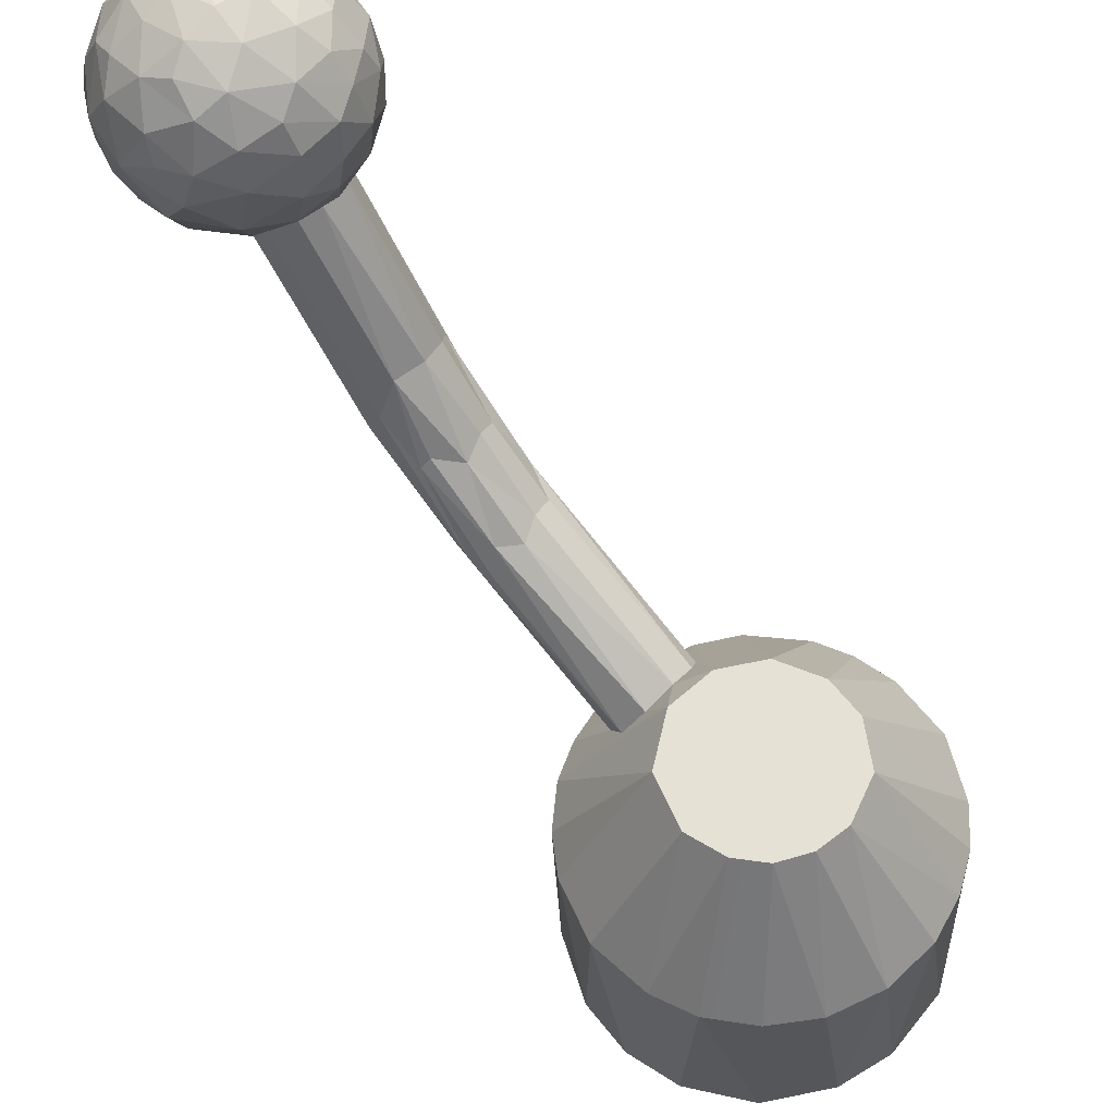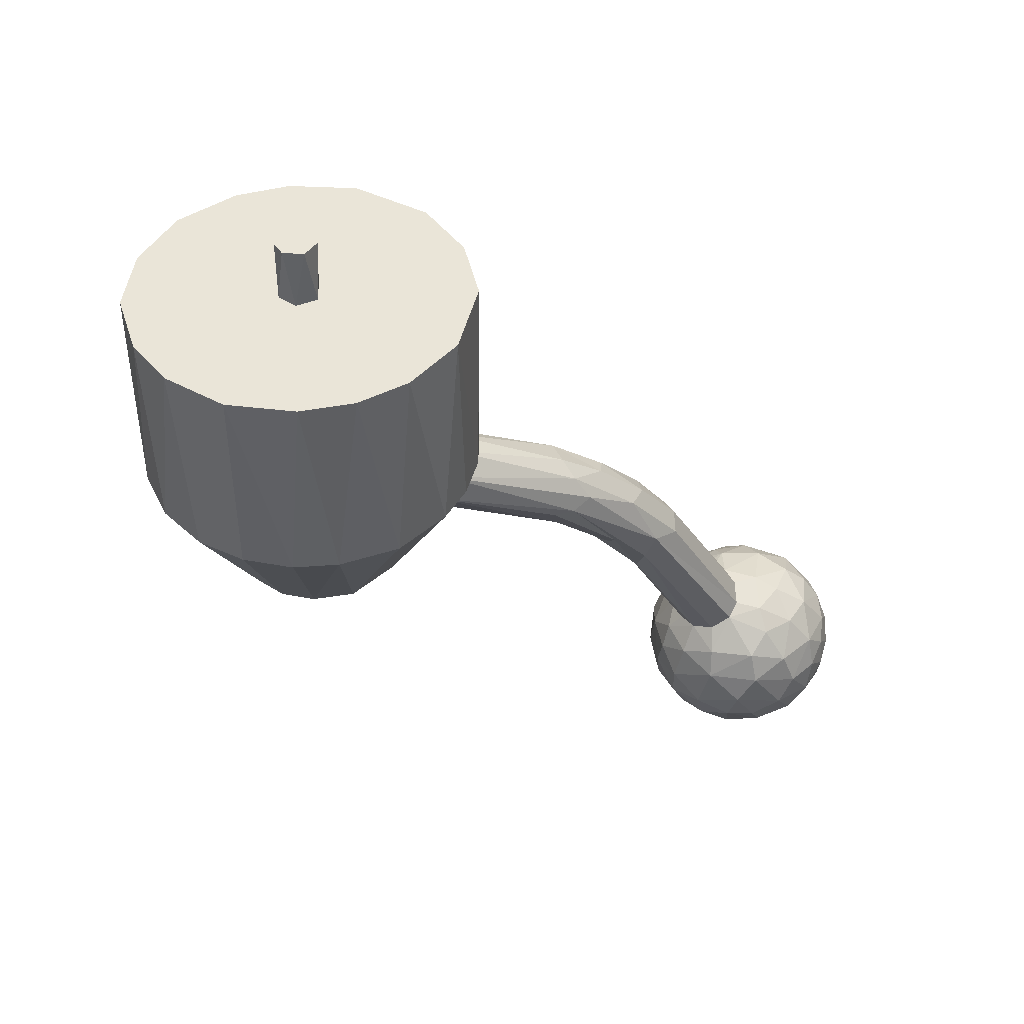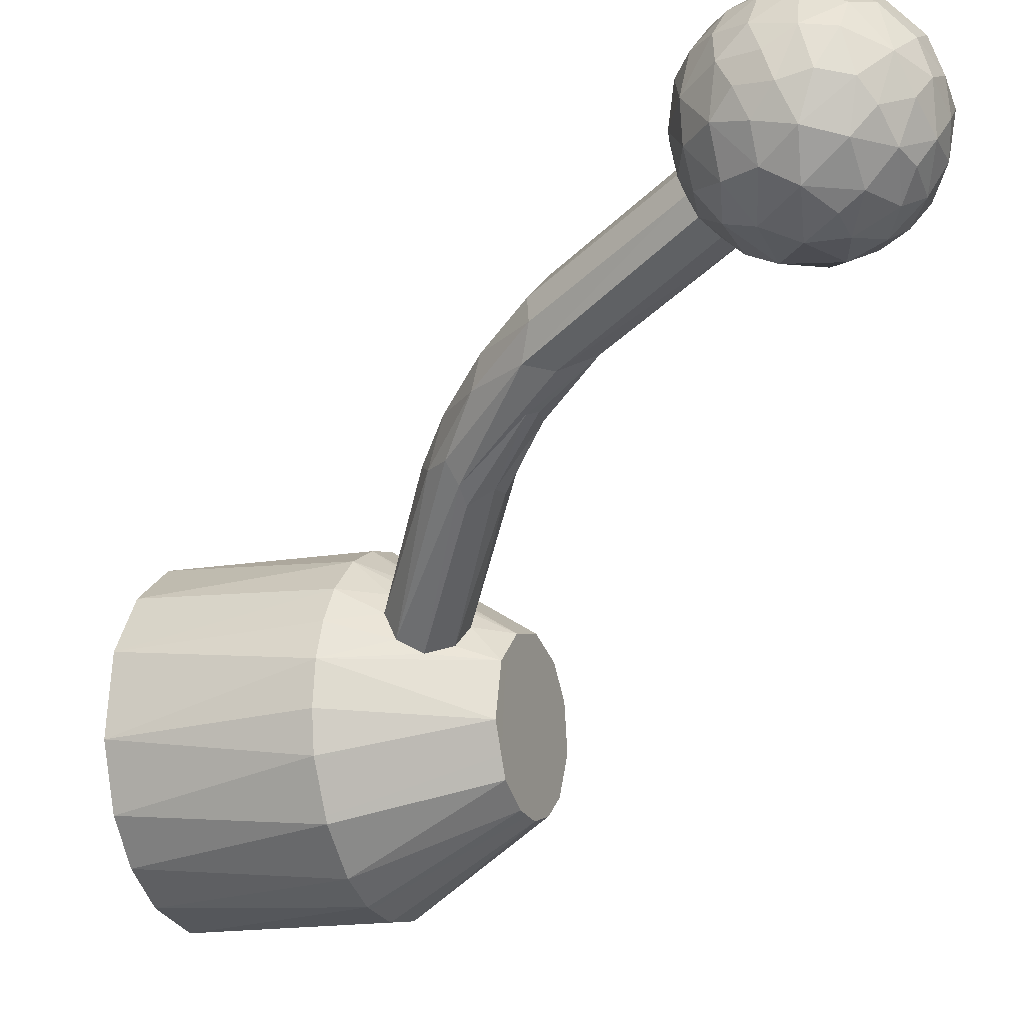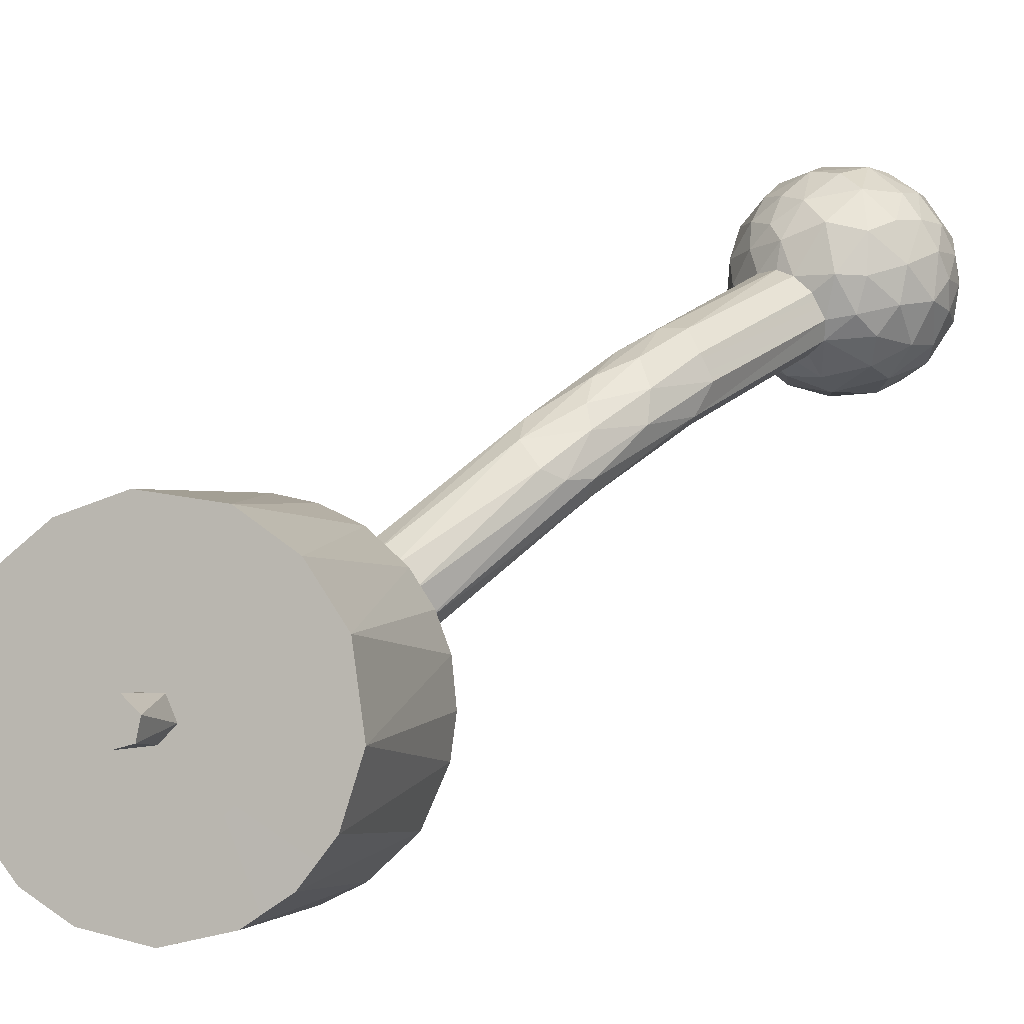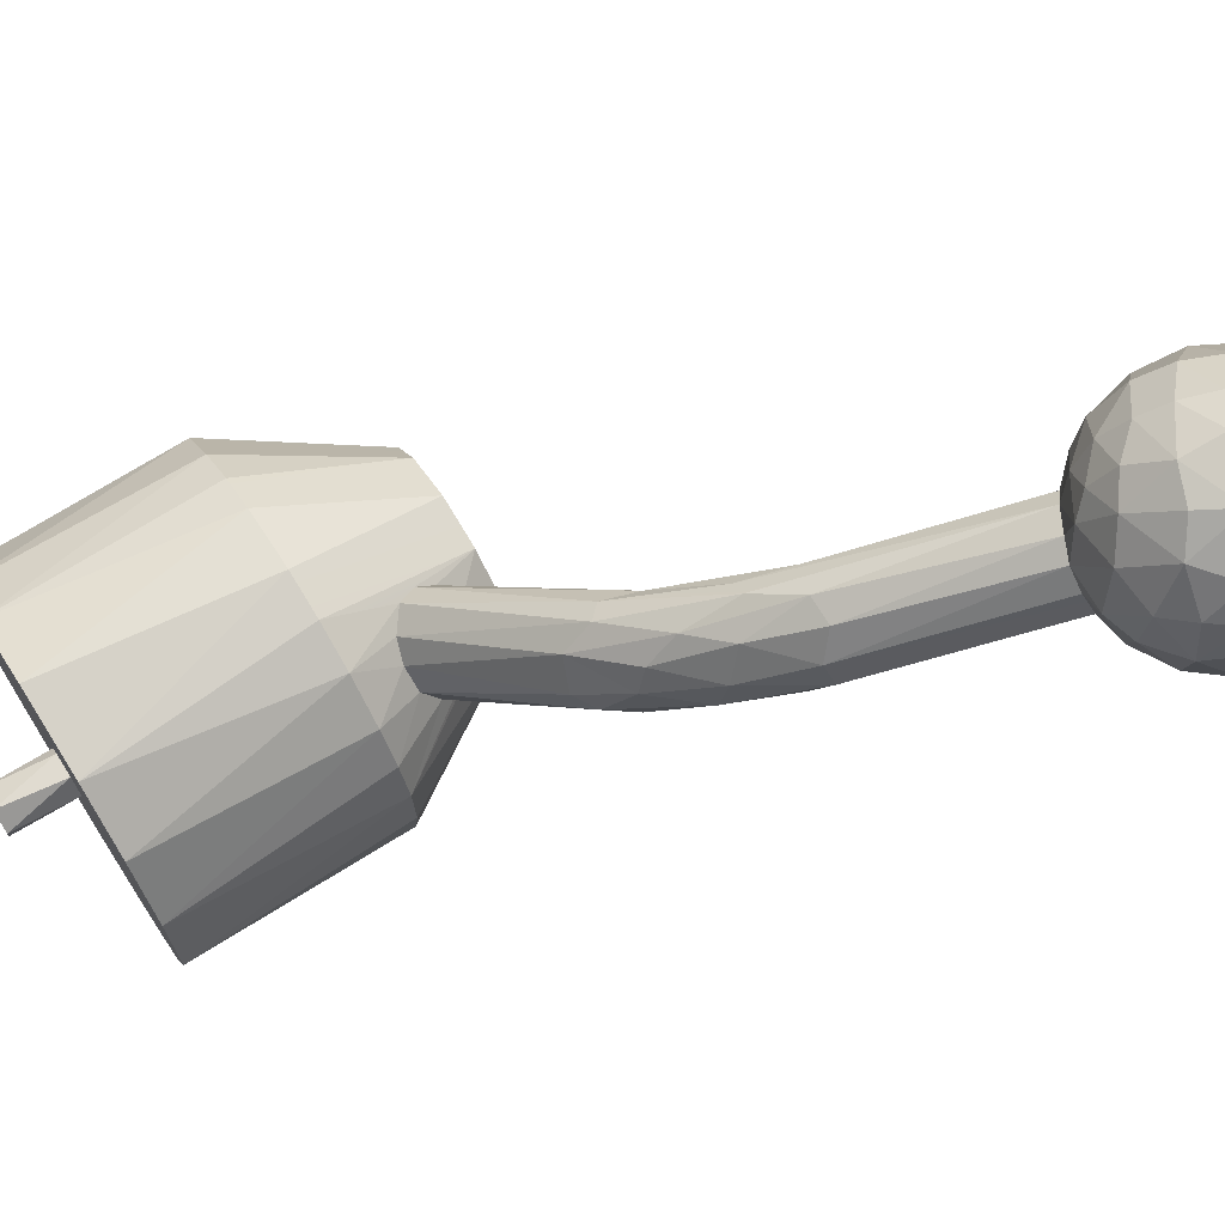
<metadata>
{"format":"obj","ext":"obj","renderer":"f3d","projection":"perspective","resolution":1024,"background":"white","views":[{"elev":-26.5,"azim":-177.5,"up":"+Y"},{"elev":44.8,"azim":21.3,"up":"+Z"},{"elev":-14.4,"azim":112.4,"up":"+Y"},{"elev":-0.5,"azim":18.0,"up":"+Y"},{"elev":71.0,"azim":57.7,"up":"+Y"}]}
</metadata>
<code>
o Drehmaschine_-_Hebel_D-1_Drehmaschine_-_Hebel_D-1.002
v 0.000556 0.001162 -0.005054
v 0.000795 0.001477 -0.004425
v 0.00102 0.001196 -0.004597
v 0.001087 0.000704 -0.005055
v 0.000775 0.00241 -0.003054
v 0.000858 0.001778 -0.003947
v 0.000749 0.001661 -0.00419
v 0.00116 0.001767 -0.003723
v 0.001365 0.00214 -0.003051
v 0.001918 0.001653 -0.003051
v 0.00144 0.001619 -0.003638
v 0.001694 0.001322 -0.003666
v 0.001777 0.000943 -0.003876
v 0.002241 0.001162 -0.003055
v 0.002442 0.000634 -0.00306
v 0.001635 0.000756 -0.004208
v 0.00135 0.000886 -0.004516
v 0.001275 -9.8e-05 -0.005054
v 0.002511 -2e-05 -0.003054
v 0.00243 -0.000618 -0.003049
v 0.002055 -0.00144 -0.003068
v 0.000945 -0.000831 -0.005054
v 0.00139 -0.002056 -0.003054
v 0.000433 -0.001151 -0.005054
v 0.000796 -0.002351 -0.003053
v -6.4e-05 -0.001228 -0.005054
v 6.2e-05 -0.002473 -0.003049
v -0.000677 -0.00238 -0.003053
v -0.000549 -0.001092 -0.005054
v -0.001404 -0.002038 -0.003053
v -0.000949 -0.000787 -0.005054
v -0.001987 -0.001483 -0.003053
v -0.002307 -0.000903 -0.003054
v -0.001245 -0.000148 -0.005054
v -0.002467 -0.000322 -0.003049
v -0.002476 0.000281 -0.003054
v -0.001138 0.000547 -0.005054
v -0.002243 0.001152 -0.003067
v -0.000766 0.001022 -0.005054
v -0.001687 0.00187 -0.003049
v -0.001195 0.00222 -0.003054
v -0.000695 0.002435 -0.003053
v -0.000116 0.001293 -0.005054
v 0.000163 0.002536 -0.003056
v 6.4e-05 0.000345 0.000846
v -0.00028 0.000156 0.000846
v -0.000249 -0.000129 0.000846
v 0.000308 0.000118 0.000846
v 0.000243 -0.000188 0.000846
v -6e-05 -0.00027 0.000846
v -0.000219 -0.000188 -5.4e-05
v -0.000288 9.1e-05 -5.4e-05
v -0.000137 0.000305 -5.4e-05
v 0.000176 0.000297 -5.4e-05
v 0.000319 -2.8e-05 -5.5e-05
v 8.4e-05 -0.00027 -5.4e-05
v 0.001041 -0.002257 -5.4e-05
v 0.001712 -0.001813 -5.4e-05
v 0.002209 -0.00118 -5.4e-05
v 0.00252 -0.000223 -5.4e-05
v 0.002351 0.000971 -5.4e-05
v -0.002363 0.000876 -5.4e-05
v -0.002492 -0.000121 -5.4e-05
v -0.002244 -0.001097 -5.4e-05
v -0.001614 -0.00188 -5.4e-05
v -0.000925 -0.002297 -5.4e-05
v 6.3e-05 -0.002491 -5.4e-05
v 0.001785 0.001804 -5.4e-05
v 0.000953 0.002369 -5.4e-05
v -0.000242 0.002539 -5.4e-05
v -0.001198 0.002227 -5.4e-05
v -0.001832 0.001731 -5.4e-05
v 0.0053 0.004465 -0.009508
v 0.004282 0.00345 -0.007086
v 0.004951 0.004484 -0.009617
v 0.004084 0.003654 -0.007563
v 0.003736 0.003904 -0.00756
v 0.004686 0.004651 -0.009654
v 0.004436 0.005008 -0.009603
v 0.003445 0.004367 -0.006543
v 0.004636 0.005568 -0.009339
v 0.003238 0.004165 -0.006548
v 0.004463 0.005352 -0.009492
v 0.00354 0.004413 -0.007277
v 0.003558 0.004222 -0.007445
v 0.004485 0.004348 -0.006797
v 0.005438 0.005275 -0.009093
v 0.005186 0.005501 -0.009086
v 0.004265 0.004678 -0.007005
v 0.004932 0.005602 -0.009186
v 0.003893 0.004691 -0.007008
v 0.004638 0.003989 -0.00688
v 0.005598 0.004913 -0.009198
v 0.005555 0.004645 -0.009324
v 0.004437 0.003537 -0.006706
v 0.003318 0.003144 -0.006529
v 0.003046 0.002435 -0.005784
v 0.002697 0.002468 -0.005781
v 0.002576 0.00279 -0.005888
v 0.003854 0.003092 -0.006526
v 0.003347 0.002442 -0.00543
v 0.0031 0.00224 -0.005429
v 0.003735 0.003149 -0.006653
v 0.003167 0.00347 -0.006641
v 0.003038 0.003663 -0.006536
v 0.002422 0.003034 -0.005787
v 0.002625 0.003475 -0.005888
v 0.002451 0.003391 -0.005448
v 0.003385 0.003667 -0.005434
v 0.002689 0.003204 -0.004876
v 0.003492 0.003328 -0.005277
v 0.002994 0.002842 -0.00477
v 0.003261 0.002702 -0.004968
v 0.002631 0.00348 -0.005269
v 0.00335 0.004019 -0.00583
v 0.004045 0.003406 -0.005887
v 0.003526 0.002728 -0.00532
v 0.00405 0.003864 -0.006004
v 0.003838 0.004274 -0.006236
v 0.006009 0.004978 -0.009241
v 0.005755 0.005509 -0.009064
v 0.004983 0.006 -0.009212
v 0.004475 0.004589 -0.009925
v 0.004884 0.00422 -0.01005
v 0.005408 0.00418 -0.009822
v 0.004491 0.00592 -0.009502
v 0.004183 0.005467 -0.009786
v 0.004426 0.004439 -0.01033
v 0.006104 0.004316 -0.009786
v 0.006232 0.004698 -0.009497
v 0.006164 0.005488 -0.009187
v 0.005598 0.006227 -0.009198
v 0.00479 0.006241 -0.009423
v 0.004095 0.005837 -0.009982
v 0.004115 0.004902 -0.01026
v 0.00477 0.004126 -0.01062
v 0.005468 0.003996 -0.01023
v 0.006549 0.00511 -0.009491
v 0.006163 0.006095 -0.009271
v 0.005249 0.006558 -0.009434
v 0.004452 0.006319 -0.00975
v 0.003946 0.005402 -0.01043
v 0.006256 0.004172 -0.01023
v 0.006628 0.004602 -0.009946
v 0.006651 0.005652 -0.009496
v 0.004885 0.006655 -0.009688
v 0.004041 0.004942 -0.01077
v 0.004333 0.004493 -0.01077
v 0.00529 0.003977 -0.01097
v 0.006006 0.004002 -0.01069
v 0.006487 0.006257 -0.009567
v 0.006014 0.006699 -0.009621
v 0.004566 0.006684 -0.01005
v 0.004143 0.006323 -0.01038
v 0.003962 0.005874 -0.0106
v 0.004726 0.004268 -0.01119
v 0.006932 0.005186 -0.009924
v 0.005662 0.006955 -0.009866
v 0.00521 0.007016 -0.01005
v 0.003954 0.005471 -0.01098
v 0.004328 0.00464 -0.01124
v 0.005837 0.004055 -0.01118
v 0.006671 0.00441 -0.01087
v 0.006833 0.004631 -0.01044
v 0.00698 0.005868 -0.01002
v 0.00676 0.006293 -0.009925
v 0.004692 0.006911 -0.0104
v 0.004292 0.006587 -0.01078
v 0.004066 0.006024 -0.01117
v 0.004096 0.005455 -0.01139
v 0.004195 0.005007 -0.01137
v 0.004876 0.004414 -0.01159
v 0.005337 0.00416 -0.01146
v 0.006256 0.004195 -0.01116
v 0.007055 0.005087 -0.01043
v 0.007086 0.005504 -0.01024
v 0.00649 0.006669 -0.01001
v 0.004722 0.004747 -0.01182
v 0.007023 0.004975 -0.01096
v 0.006958 0.006264 -0.0104
v 0.005965 0.00708 -0.0103
v 0.005257 0.007139 -0.01058
v 0.004871 0.007016 -0.01083
v 0.004536 0.006705 -0.01124
v 0.004389 0.005181 -0.01173
v 0.005405 0.004562 -0.01194
v 0.005762 0.004364 -0.01173
v 0.006315 0.004394 -0.01148
v 0.007139 0.005467 -0.01074
v 0.007111 0.005863 -0.01059
v 0.006629 0.006716 -0.01042
v 0.004356 0.00613 -0.01161
v 0.004383 0.005668 -0.01178
v 0.006766 0.00485 -0.01145
v 0.006167 0.007035 -0.01071
v 0.005728 0.007137 -0.01087
v 0.005284 0.007074 -0.01116
v 0.004718 0.005298 -0.01203
v 0.00524 0.005007 -0.01215
v 0.005966 0.00472 -0.01197
v 0.006331 0.004823 -0.01187
v 0.007069 0.005574 -0.01116
v 0.007011 0.00614 -0.01098
v 0.00663 0.006721 -0.01089
v 0.005048 0.006854 -0.01148
v 0.004834 0.006529 -0.01175
v 0.004699 0.006001 -0.01198
v 0.005841 0.005048 -0.01217
v 0.006682 0.005203 -0.01175
v 0.006875 0.005494 -0.01158
v 0.00623 0.006917 -0.01116
v 0.005852 0.007002 -0.0113
v 0.005137 0.00566 -0.01223
v 0.005537 0.005394 -0.01227
v 0.006866 0.006098 -0.01141
v 0.006625 0.006472 -0.01144
v 0.005502 0.006824 -0.01165
v 0.00526 0.006568 -0.01189
v 0.005107 0.006145 -0.0121
v 0.006298 0.005384 -0.01207
v 0.006299 0.006559 -0.01168
v 0.005915 0.00678 -0.01165
v 0.006037 0.005697 -0.0122
v 0.00653 0.005865 -0.01191
v 0.005669 0.006366 -0.01206
v 0.005622 0.005869 -0.01224
v 0.006093 0.006166 -0.01205
f 1 2 3
f 1 3 4
f 5 6 7
f 1 7 2
f 8 6 9
f 9 6 5
f 10 11 9
f 9 11 8
f 10 12 11
f 13 12 14
f 14 12 10
f 15 16 13
f 13 14 15
f 4 17 16
f 4 3 17
f 16 15 4
f 4 15 18
f 18 15 19
f 19 20 18
f 18 20 21
f 18 21 22
f 22 21 23
f 22 23 24
f 23 25 24
f 24 25 26
f 25 27 26
f 26 27 28
f 26 28 29
f 29 28 30
f 29 30 31
f 31 30 32
f 31 32 33
f 31 33 34
f 33 35 34
f 34 35 36
f 34 36 37
f 36 38 37
f 37 38 39
f 38 40 39
f 39 40 41
f 39 41 42
f 39 42 43
f 43 42 44
f 5 7 1
f 5 1 44
f 44 1 43
f 45 46 47
f 47 48 45
f 47 49 48
f 47 50 49
f 51 47 46
f 51 46 52
f 52 46 53
f 53 46 45
f 53 45 54
f 54 45 48
f 54 48 55
f 55 48 49
f 55 49 56
f 56 49 50
f 56 50 51
f 51 50 47
f 56 57 58
f 56 58 55
f 55 58 59
f 55 59 60
f 55 60 61
f 55 61 54
f 52 62 63
f 52 63 51
f 51 63 64
f 51 64 65
f 51 65 66
f 51 66 56
f 56 66 67
f 56 67 57
f 61 68 54
f 54 68 69
f 54 69 70
f 54 70 53
f 53 70 71
f 53 71 72
f 53 72 52
f 52 72 62
f 65 30 66
f 66 30 28
f 66 28 67
f 67 28 27
f 27 25 67
f 67 25 57
f 25 23 57
f 57 23 58
f 58 23 21
f 58 21 59
f 59 21 20
f 59 20 60
f 20 19 60
f 60 19 15
f 60 15 61
f 15 14 61
f 61 14 10
f 61 10 68
f 10 9 68
f 68 9 69
f 9 5 69
f 5 44 69
f 69 44 70
f 70 44 42
f 70 42 71
f 71 42 41
f 71 41 40
f 71 40 72
f 40 38 72
f 72 38 62
f 38 36 62
f 62 36 63
f 63 36 35
f 63 35 64
f 35 33 64
f 64 33 32
f 64 32 65
f 65 32 30
f 39 43 1
f 37 39 1
f 34 37 1
f 1 31 34
f 26 29 1
f 1 29 31
f 24 26 1
f 1 22 24
f 18 22 1
f 1 4 18
f 73 74 75
f 75 74 76
f 77 78 76
f 76 78 75
f 77 79 78
f 80 81 82
f 82 81 83
f 82 83 84
f 84 83 85
f 85 83 79
f 85 79 77
f 86 87 88
f 86 88 89
f 89 88 90
f 89 90 91
f 91 90 81
f 91 81 80
f 92 93 86
f 86 93 87
f 73 94 74
f 74 94 95
f 95 94 93
f 95 93 92
f 96 97 98
f 96 98 99
f 100 101 102
f 100 102 97
f 100 97 103
f 103 97 96
f 104 96 99
f 104 99 105
f 105 99 106
f 82 107 108
f 109 110 111
f 111 110 112
f 111 112 113
f 105 106 107
f 80 82 108
f 80 108 114
f 80 114 115
f 115 114 110
f 115 110 109
f 116 111 113
f 116 113 117
f 74 101 100
f 118 109 111
f 118 111 116
f 76 103 96
f 76 96 77
f 77 96 104
f 77 104 85
f 85 104 105
f 85 105 84
f 84 105 107
f 84 107 82
f 119 115 109
f 119 109 118
f 74 100 76
f 76 100 103
f 91 80 115
f 91 115 119
f 86 119 118
f 92 118 116
f 89 91 119
f 89 119 86
f 86 118 92
f 117 95 116
f 116 95 92
f 117 101 95
f 101 74 95
f 3 99 98
f 97 17 98
f 98 17 3
f 102 16 97
f 97 16 17
f 101 13 16
f 101 16 102
f 113 12 13
f 113 13 117
f 117 13 101
f 112 12 113
f 110 11 112
f 112 11 12
f 110 8 11
f 8 110 114
f 8 114 6
f 108 6 114
f 107 7 108
f 108 7 6
f 106 2 107
f 107 2 7
f 99 3 106
f 106 3 2
f 120 93 94
f 93 120 121
f 93 121 87
f 88 87 121
f 122 90 88
f 122 81 90
f 123 78 79
f 78 123 75
f 75 123 124
f 75 124 125
f 75 125 73
f 73 125 94
f 122 126 81
f 81 126 127
f 81 127 83
f 83 127 79
f 123 128 124
f 125 129 94
f 94 129 130
f 94 130 120
f 120 131 121
f 121 132 88
f 88 132 122
f 122 133 126
f 126 134 127
f 79 127 135
f 79 135 123
f 123 135 128
f 128 136 124
f 124 136 137
f 124 137 125
f 125 137 129
f 120 130 138
f 120 138 131
f 131 139 121
f 121 139 132
f 122 132 140
f 122 140 133
f 133 141 126
f 126 141 134
f 127 134 142
f 127 142 135
f 137 143 129
f 130 129 144
f 130 144 138
f 138 145 131
f 131 145 139
f 140 146 133
f 133 146 141
f 142 147 135
f 135 147 148
f 135 148 128
f 128 148 136
f 136 149 137
f 137 149 150
f 137 150 143
f 129 143 144
f 139 145 151
f 139 152 132
f 132 152 140
f 146 153 141
f 141 153 154
f 141 154 134
f 134 154 155
f 134 155 142
f 148 156 136
f 136 156 149
f 144 157 138
f 138 157 145
f 139 151 152
f 152 158 140
f 140 158 159
f 140 159 146
f 146 159 153
f 155 160 142
f 142 160 147
f 147 161 148
f 148 161 156
f 149 162 150
f 150 163 143
f 143 163 164
f 143 164 144
f 144 164 157
f 157 165 145
f 145 165 166
f 145 166 151
f 159 167 153
f 153 167 168
f 153 168 154
f 154 168 169
f 154 169 155
f 155 169 160
f 160 170 171
f 160 171 147
f 147 171 161
f 161 172 156
f 156 172 173
f 156 173 149
f 149 173 162
f 150 174 163
f 164 175 157
f 157 175 176
f 157 176 165
f 151 166 177
f 151 177 152
f 160 169 170
f 161 178 172
f 162 174 150
f 163 179 164
f 164 179 175
f 165 180 166
f 177 181 152
f 152 181 158
f 158 181 159
f 159 182 167
f 167 183 168
f 168 184 169
f 170 185 171
f 171 185 178
f 171 178 161
f 172 178 186
f 172 186 173
f 173 186 187
f 173 187 162
f 162 187 188
f 162 188 174
f 174 188 163
f 175 179 189
f 175 189 176
f 176 189 190
f 176 190 165
f 165 190 180
f 180 191 166
f 166 191 177
f 177 191 181
f 181 182 159
f 182 183 167
f 183 184 168
f 184 192 169
f 169 192 193
f 169 193 170
f 170 193 185
f 188 194 163
f 163 194 179
f 191 195 181
f 181 195 196
f 181 196 182
f 182 196 197
f 182 197 183
f 183 197 184
f 193 198 185
f 185 198 178
f 178 199 186
f 186 200 187
f 187 200 201
f 187 201 188
f 188 201 194
f 179 202 189
f 189 202 203
f 189 203 190
f 190 203 180
f 180 203 204
f 180 204 191
f 191 204 195
f 197 205 184
f 184 205 206
f 184 206 192
f 192 206 207
f 192 207 193
f 193 207 198
f 198 199 178
f 199 208 186
f 186 208 200
f 194 201 209
f 194 209 210
f 194 210 179
f 179 210 202
f 204 211 195
f 195 211 212
f 195 212 196
f 196 212 197
f 207 213 198
f 198 213 199
f 199 214 208
f 200 208 201
f 202 210 215
f 202 215 203
f 203 215 216
f 203 216 204
f 204 216 211
f 212 217 197
f 197 217 205
f 205 217 218
f 205 218 206
f 206 219 207
f 207 219 213
f 213 214 199
f 208 220 201
f 201 220 209
f 216 221 211
f 211 221 222
f 211 222 212
f 212 222 217
f 206 218 219
f 214 223 208
f 208 223 220
f 209 220 224
f 209 224 210
f 210 224 215
f 215 224 216
f 217 222 225
f 217 225 218
f 218 225 219
f 219 225 226
f 219 226 213
f 213 226 214
f 214 226 223
f 220 223 224
f 216 224 221
f 222 221 225
f 224 223 227
f 224 227 221
f 221 227 225
f 225 227 226
f 226 227 223

</code>
